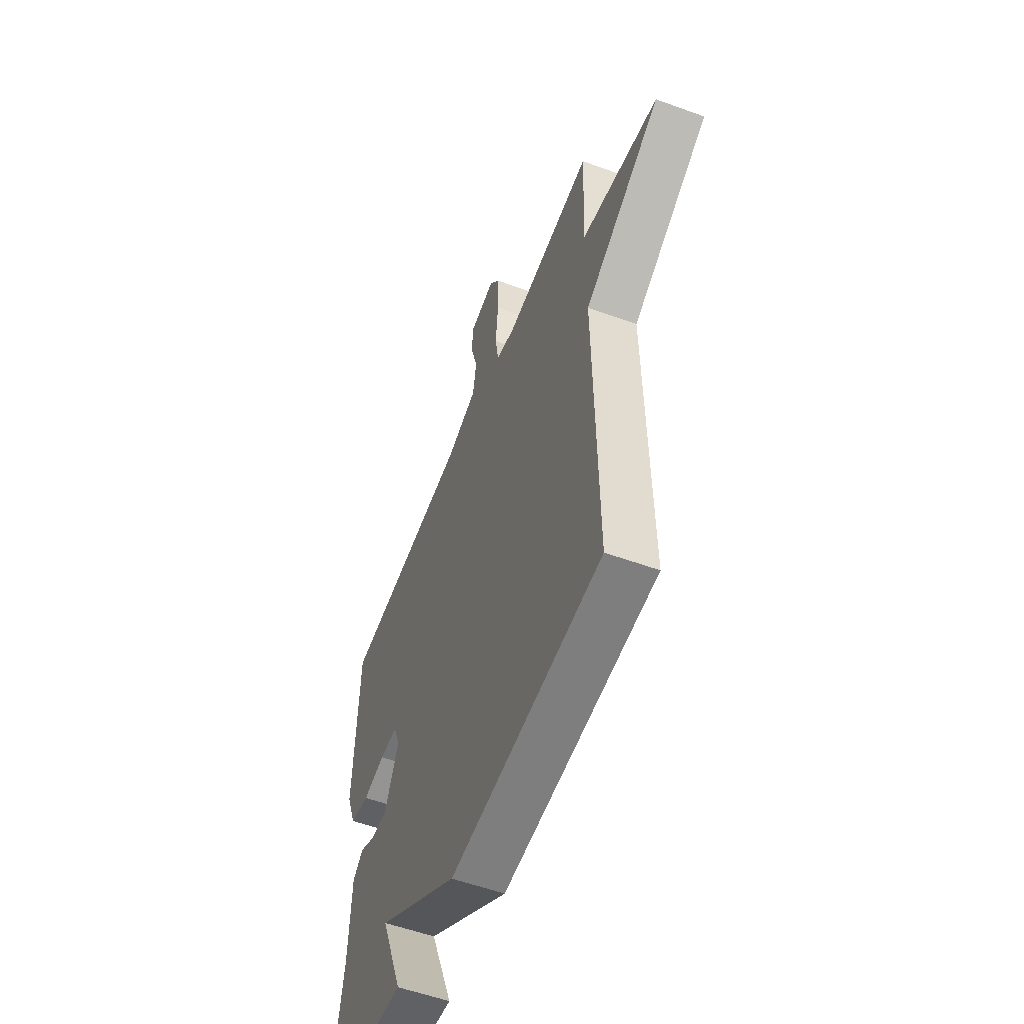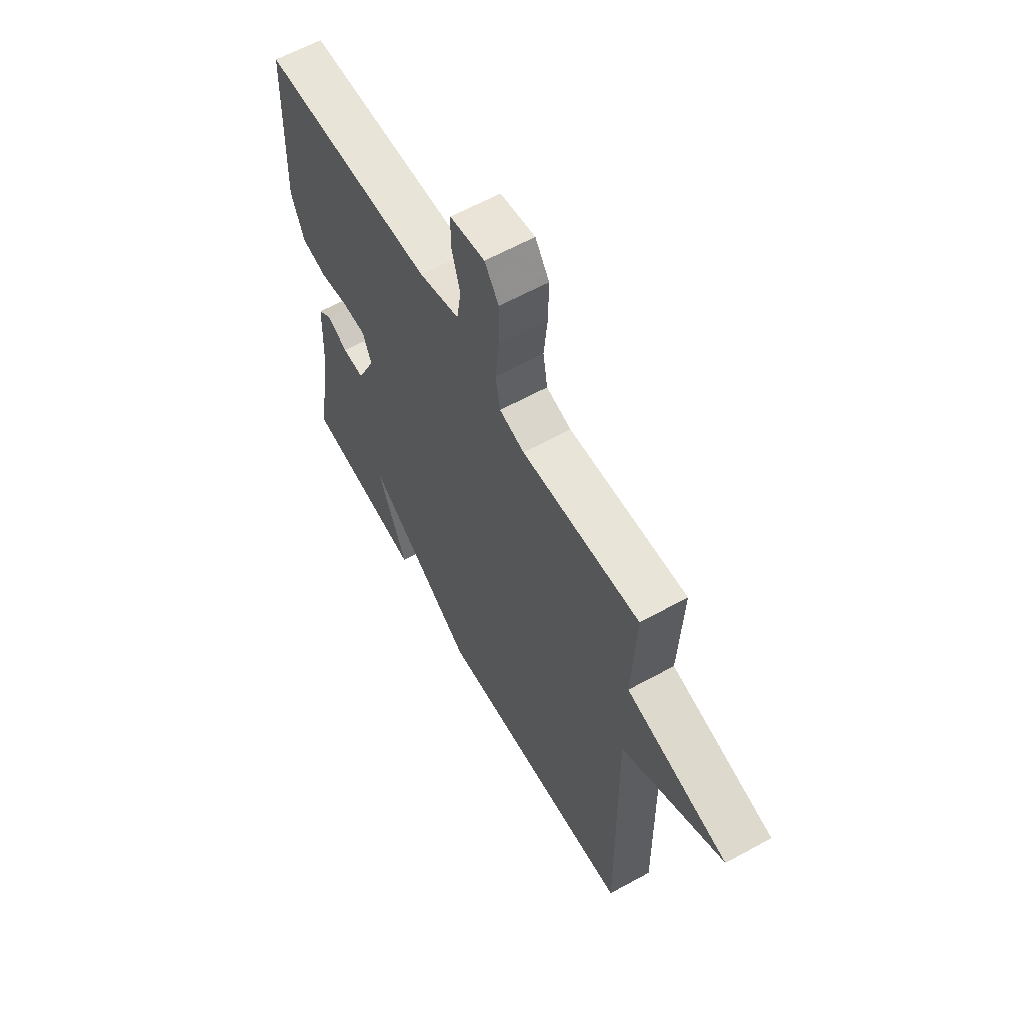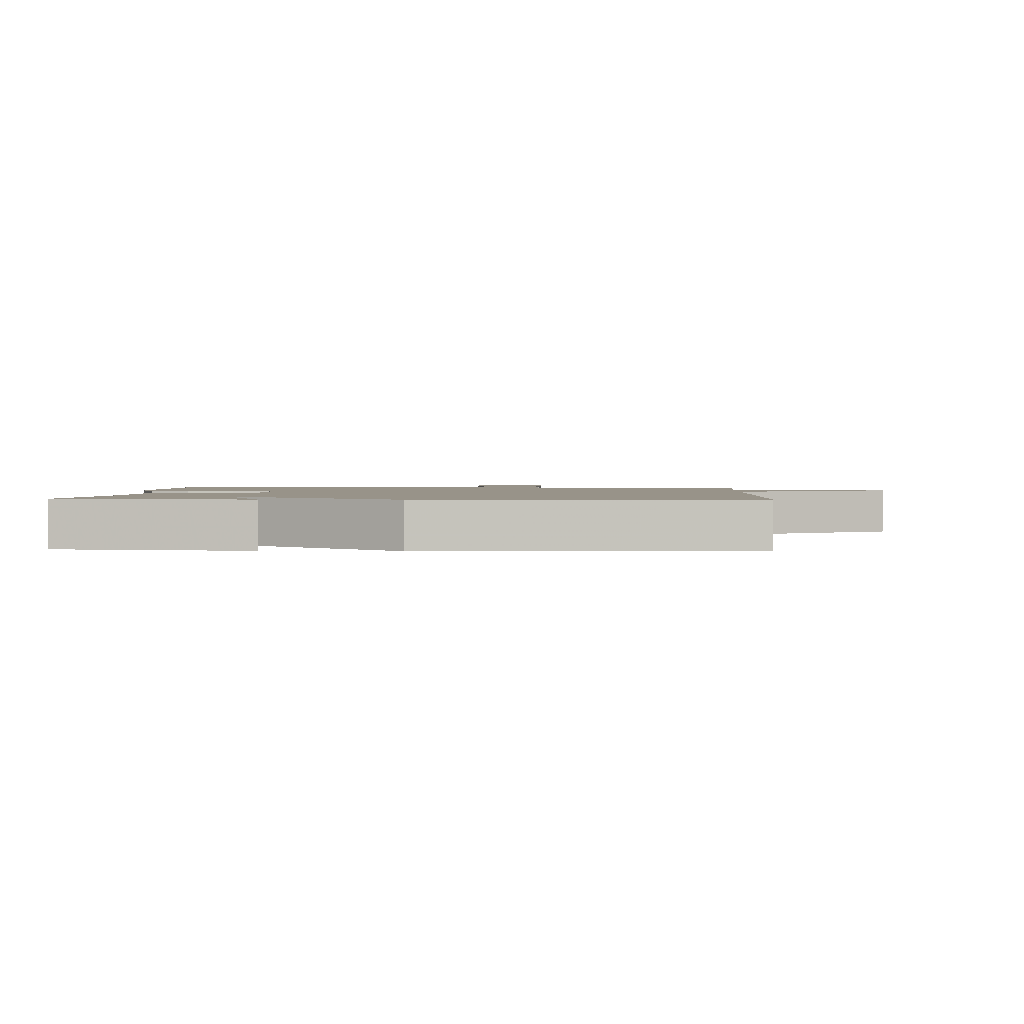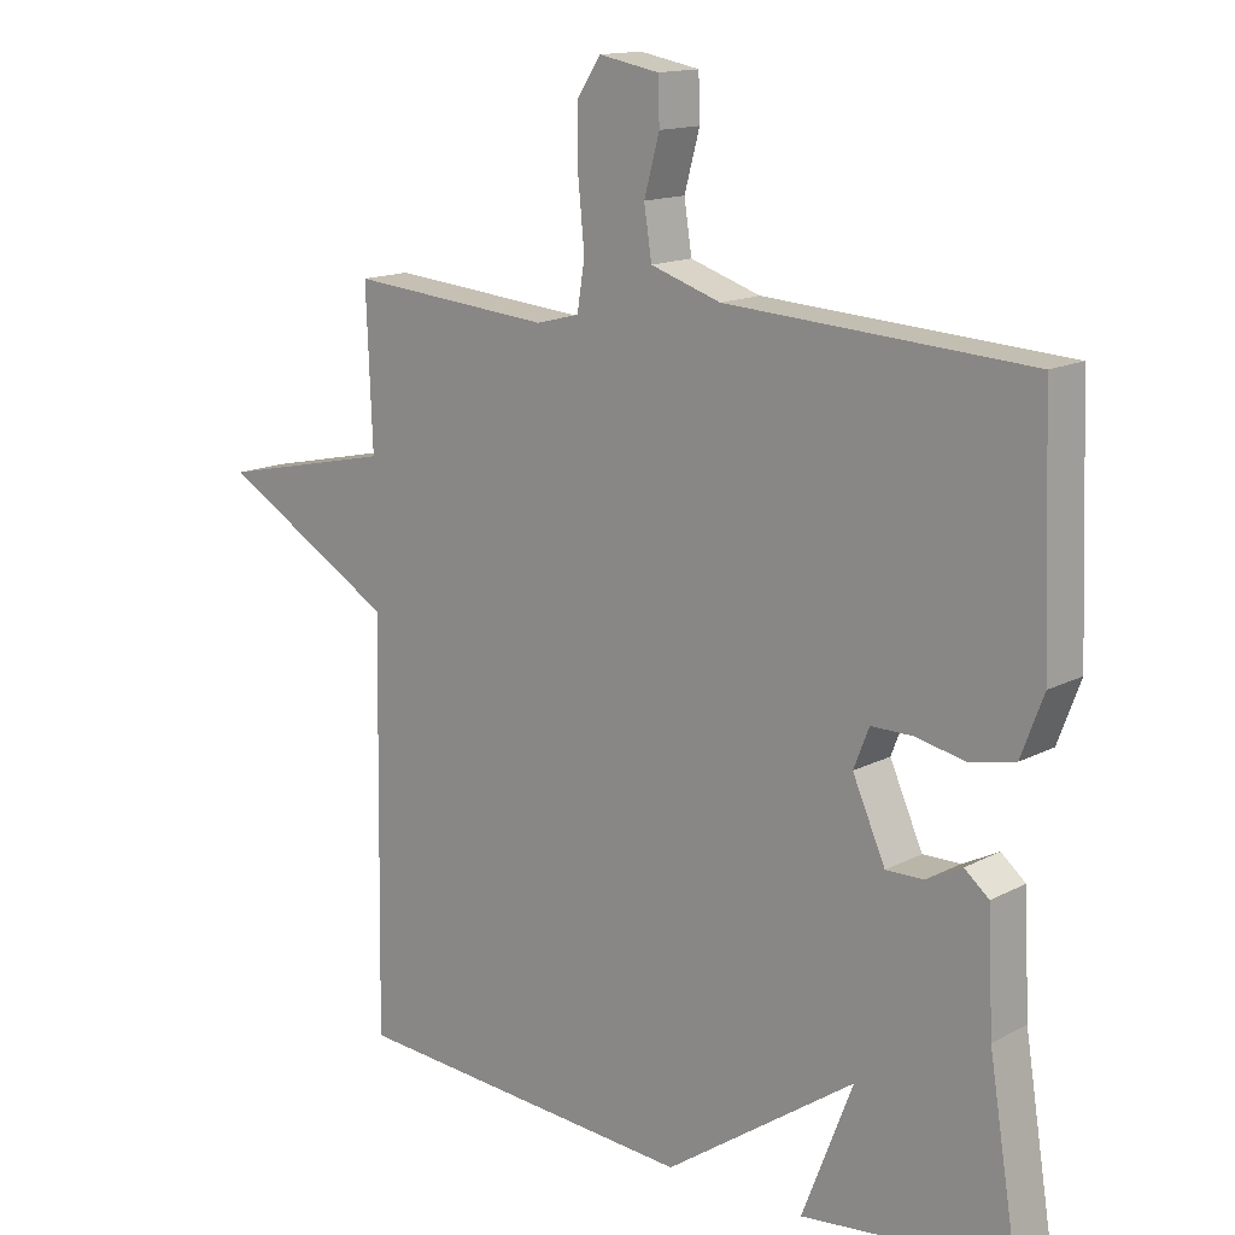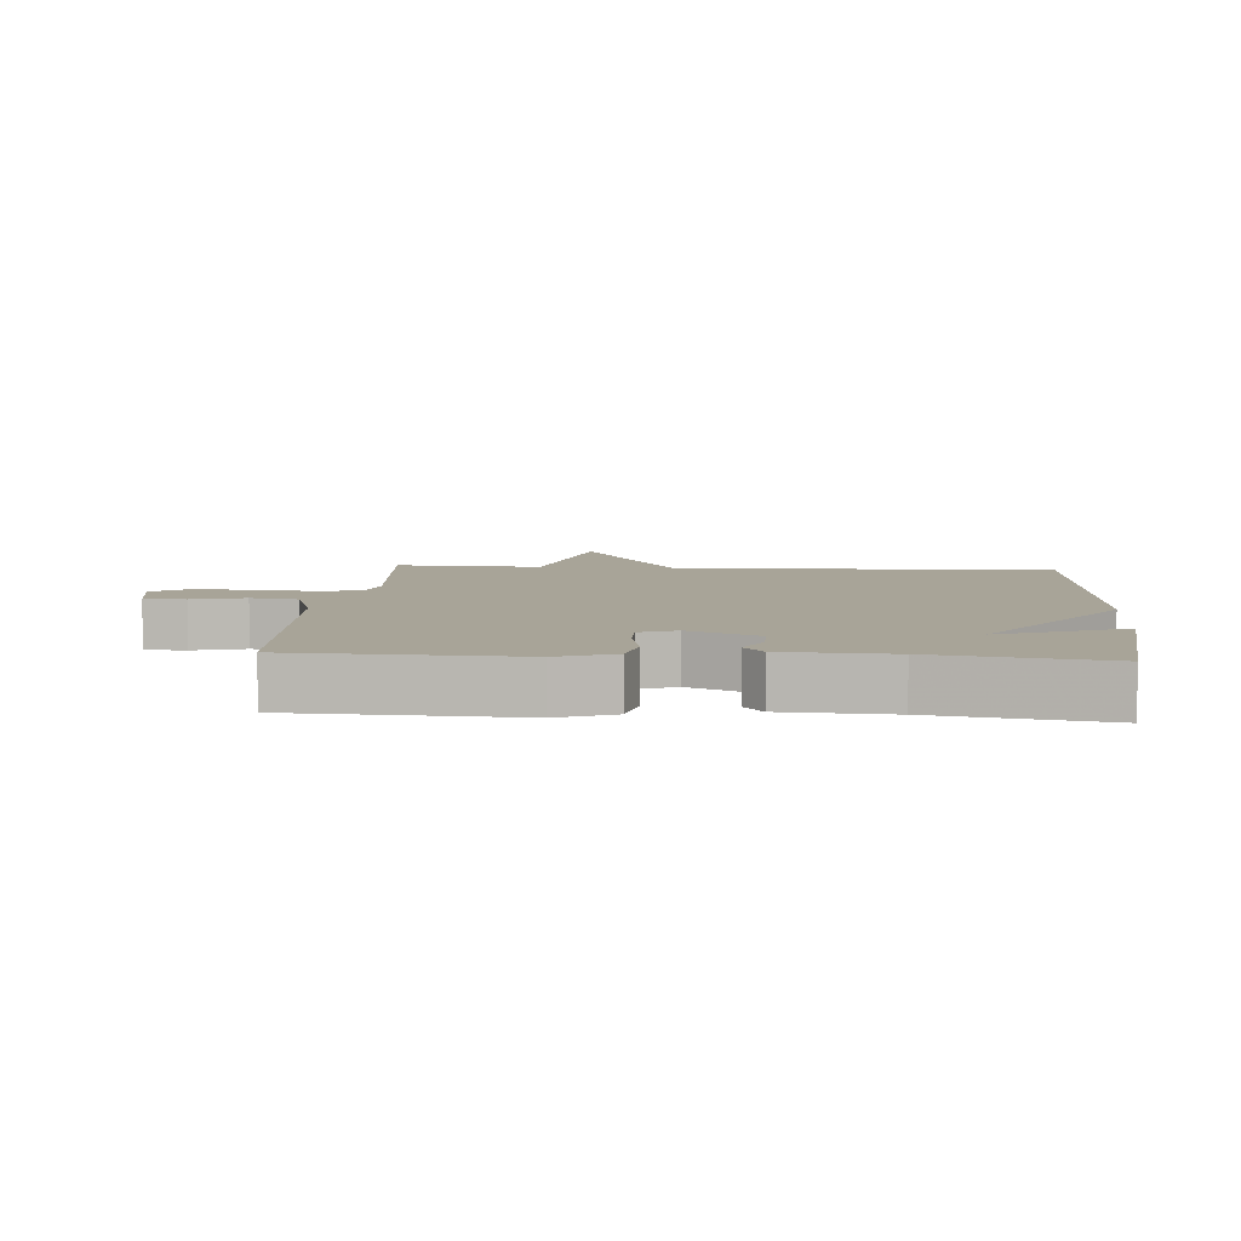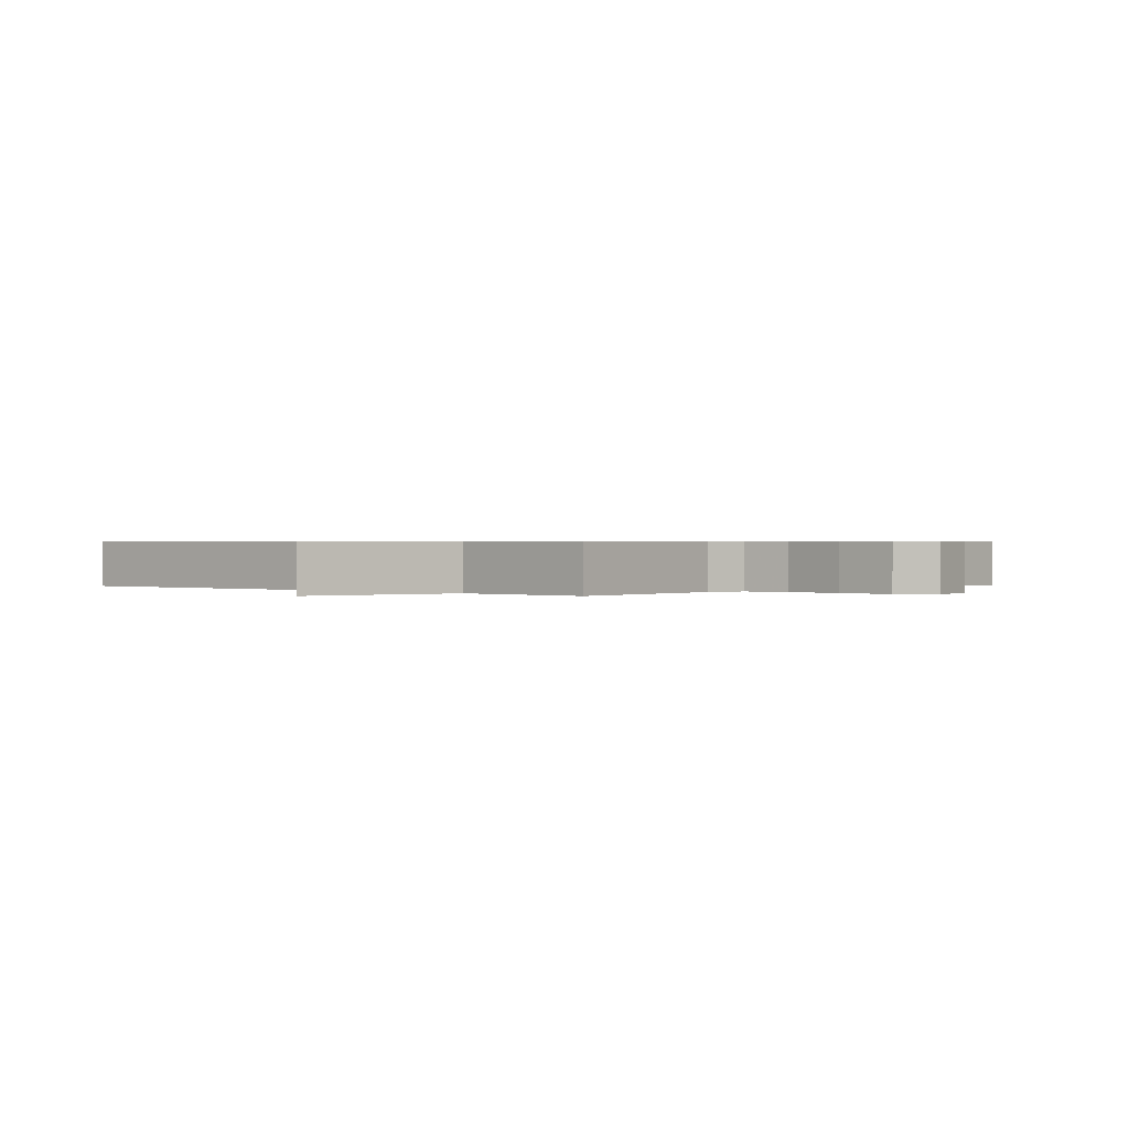
<metadata>
{"format":"obj","ext":"obj","renderer":"f3d","projection":"perspective","resolution":1024,"background":"white","views":[{"elev":-55.7,"azim":-110.9,"up":"+Z"},{"elev":61.9,"azim":-119.2,"up":"+Z"},{"elev":1.6,"azim":-177.4,"up":"+Y"},{"elev":14.5,"azim":41.5,"up":"+Z"},{"elev":7.0,"azim":94.3,"up":"+Y"},{"elev":0.6,"azim":-48.5,"up":"+Y"}]}
</metadata>
<code>
v 0.5 0.07 -0.5
v 0.202 0.07 -0.534
v 0.275 0.07 -0.346
v 0.002 0.07 -0.534
v -0.5 0.07 -0.5
v -0.491 0.07 0.078
v -0.743 0.07 0.223
v -0.491 0.07 0.278
v -0.5 0.07 0.5
v -0.208 0.07 0.475
v -0.146 0.07 0.491
v -0.135 0.07 0.559
v -0.144 0.07 0.651
v -0.145 0.07 0.737
v -0.11 0.07 0.789
v -0.024 0.07 0.773
v -0.022 0.07 0.71
v -0.044 0.07 0.63
v -0.033 0.07 0.559
v 0.068 0.07 0.526
v 0.5 0.07 0.5
v 0.513 0.07 0.164
v 0.481 0.07 0.079
v 0.418 0.07 0.065
v 0.345 0.07 0.08
v 0.286 0.07 0.08
v 0.264 0.07 0.024
v 0.311 0.07 -0.081
v 0.365 0.07 -0.08
v 0.416 0.07 -0.054
v 0.451 0.07 -0.083
v 0.459 0.07 -0.246
v 0.5 0 -0.5
v 0.202 0 -0.534
v 0.275 0 -0.346
v 0.002 0 -0.534
v -0.5 0 -0.5
v -0.491 0 0.078
v -0.743 0 0.223
v -0.491 0 0.278
v -0.5 0 0.5
v -0.208 0 0.475
v -0.146 0 0.491
v -0.135 0 0.559
v -0.144 0 0.651
v -0.145 0 0.737
v -0.11 0 0.789
v -0.024 0 0.773
v -0.022 0 0.71
v -0.044 0 0.63
v -0.033 0 0.559
v 0.068 0 0.526
v 0.5 0 0.5
v 0.513 0 0.164
v 0.481 0 0.079
v 0.418 0 0.065
v 0.345 0 0.08
v 0.286 0 0.08
v 0.264 0 0.024
v 0.311 0 -0.081
v 0.365 0 -0.08
v 0.416 0 -0.054
v 0.451 0 -0.083
v 0.459 0 -0.246
f 29 30 31 32
f 28 29 32 1
f 23 24 25
f 22 23 25
f 21 22 25
f 20 21 25
f 19 20 25 26
f 16 17 18
f 15 16 18
f 14 15 18
f 13 14 18
f 12 13 18
f 11 12 18 19
f 8 9 10
f 8 10 11
f 6 7 8
f 19 26 27
f 11 19 27
f 8 11 27
f 6 8 27
f 1 2 3
f 28 1 3
f 6 27 28
f 5 6 28
f 4 5 28
f 3 4 28
f 64 63 62 61
f 33 64 61 60
f 57 56 55
f 57 55 54
f 57 54 53
f 57 53 52
f 58 57 52 51
f 50 49 48
f 50 48 47
f 50 47 46
f 50 46 45
f 50 45 44
f 51 50 44 43
f 42 41 40
f 43 42 40
f 40 39 38
f 59 58 51
f 59 51 43
f 59 43 40
f 59 40 38
f 35 34 33
f 35 33 60
f 60 59 38
f 60 38 37
f 60 37 36
f 60 36 35
f 1 33 34 2
f 2 34 35 3
f 3 35 36 4
f 4 36 37 5
f 5 37 38 6
f 6 38 39 7
f 7 39 40 8
f 8 40 41 9
f 9 41 42 10
f 10 42 43 11
f 11 43 44 12
f 12 44 45 13
f 13 45 46 14
f 14 46 47 15
f 15 47 48 16
f 16 48 49 17
f 17 49 50 18
f 18 50 51 19
f 19 51 52 20
f 20 52 53 21
f 21 53 54 22
f 22 54 55 23
f 23 55 56 24
f 24 56 57 25
f 25 57 58 26
f 26 58 59 27
f 27 59 60 28
f 28 60 61 29
f 29 61 62 30
f 30 62 63 31
f 31 63 64 32
f 32 64 33 1

</code>
